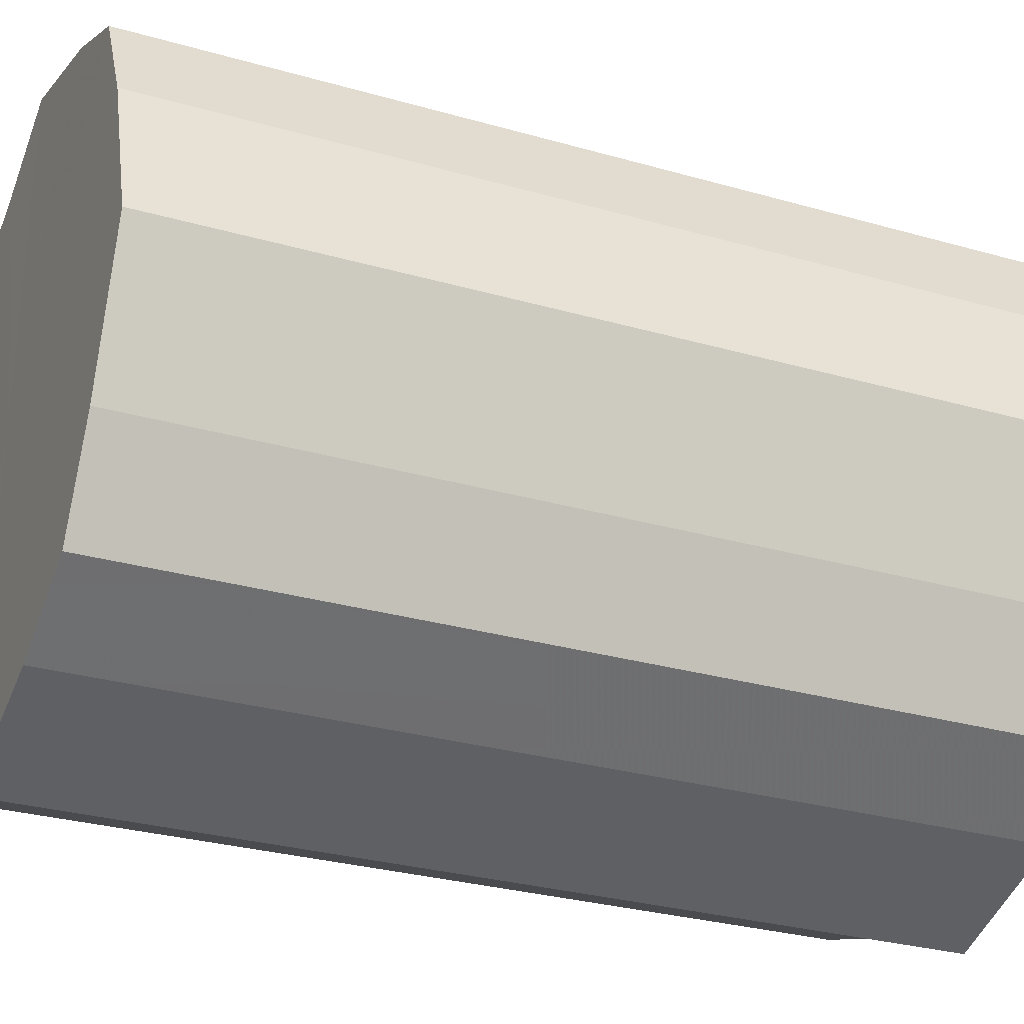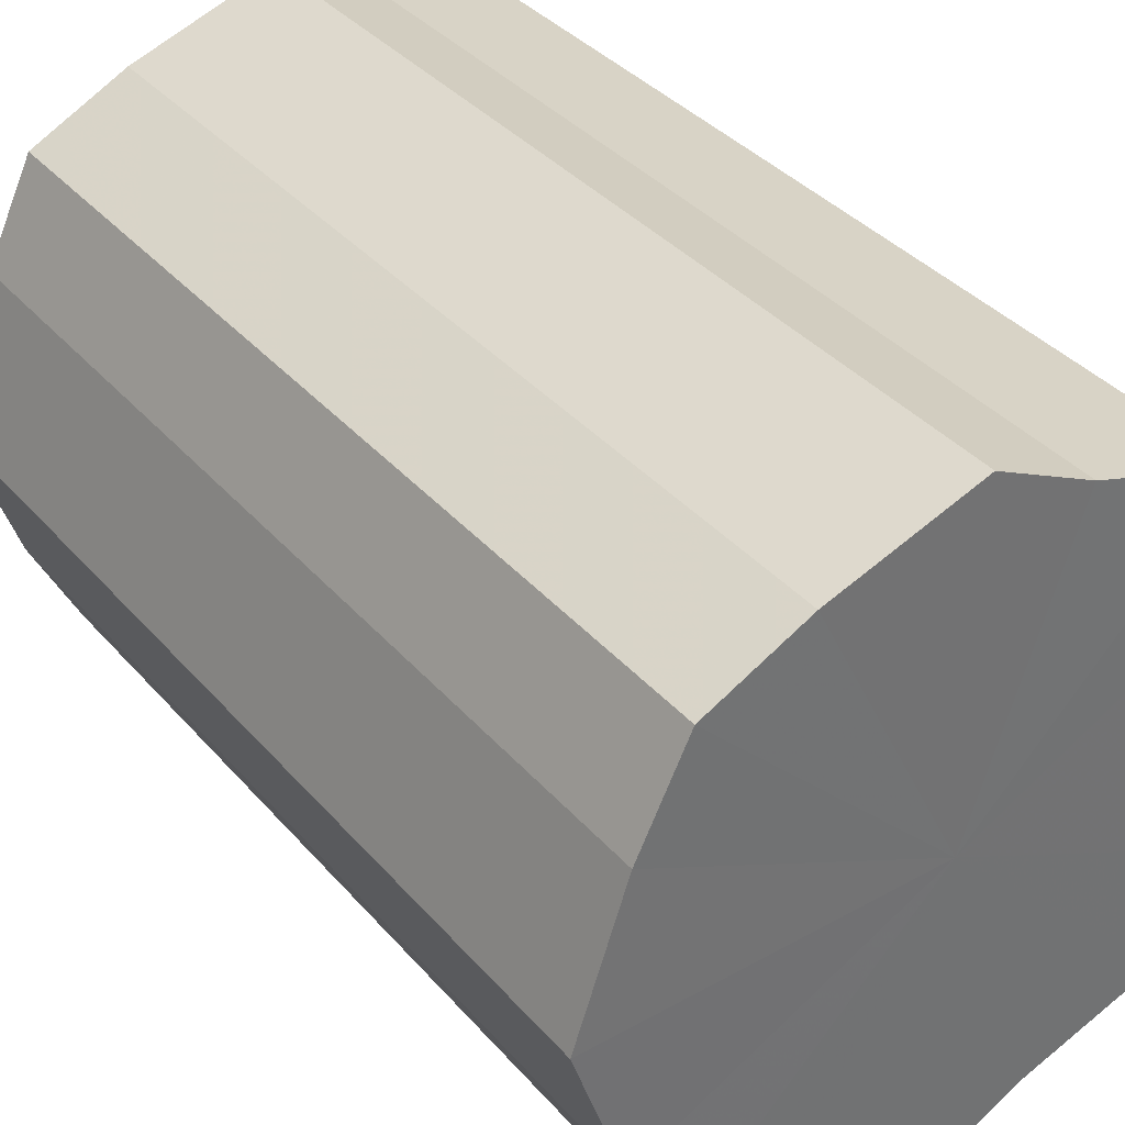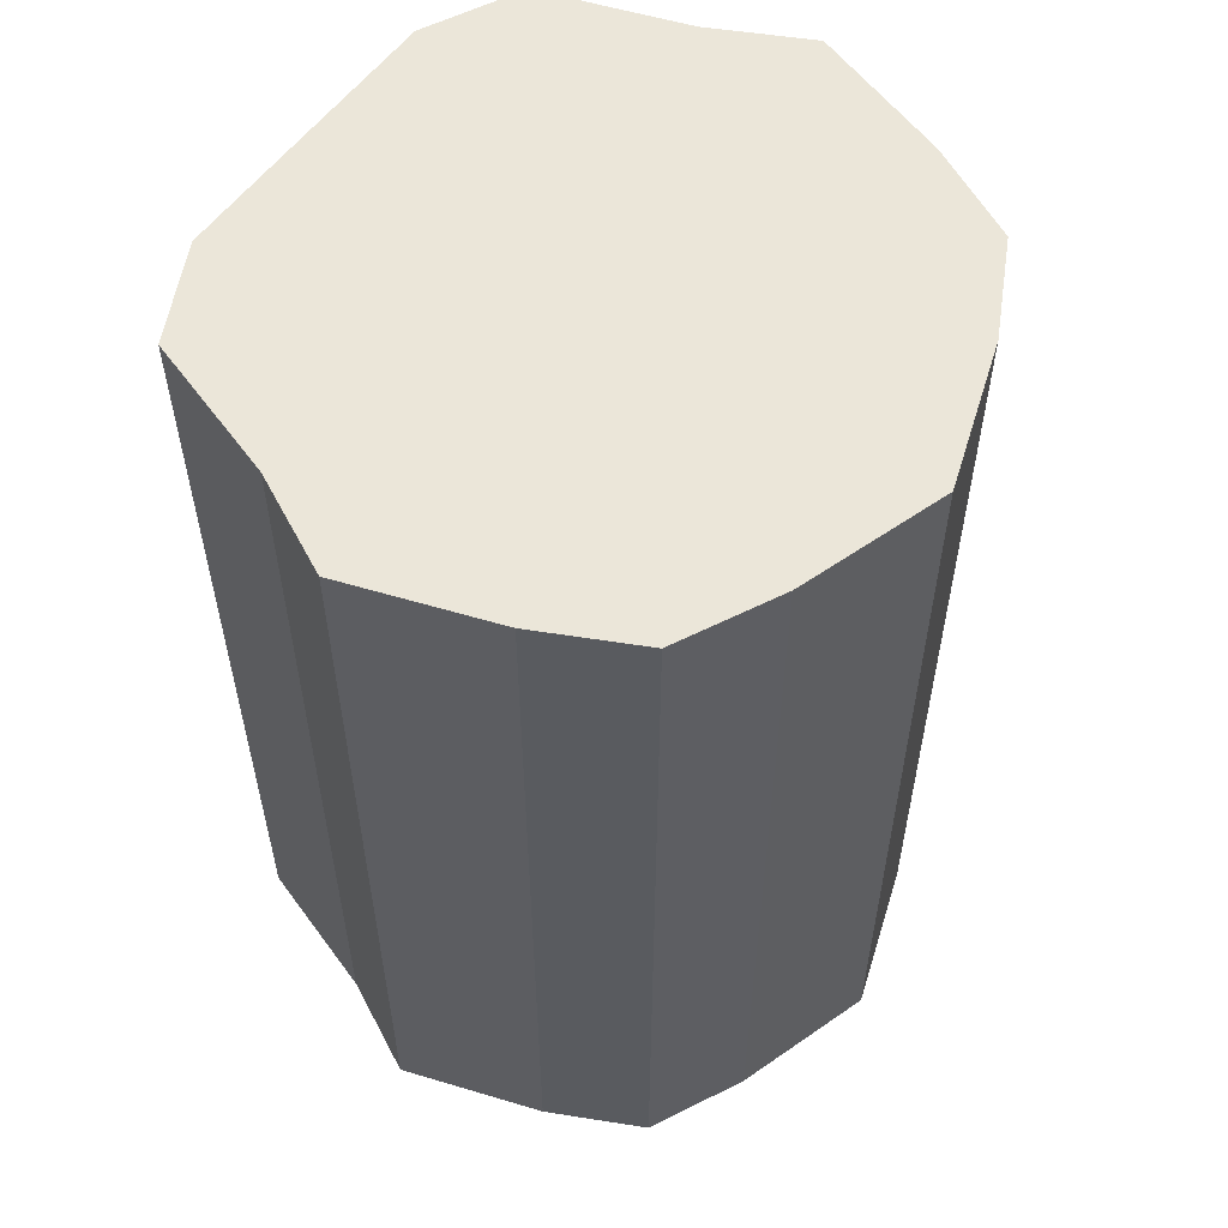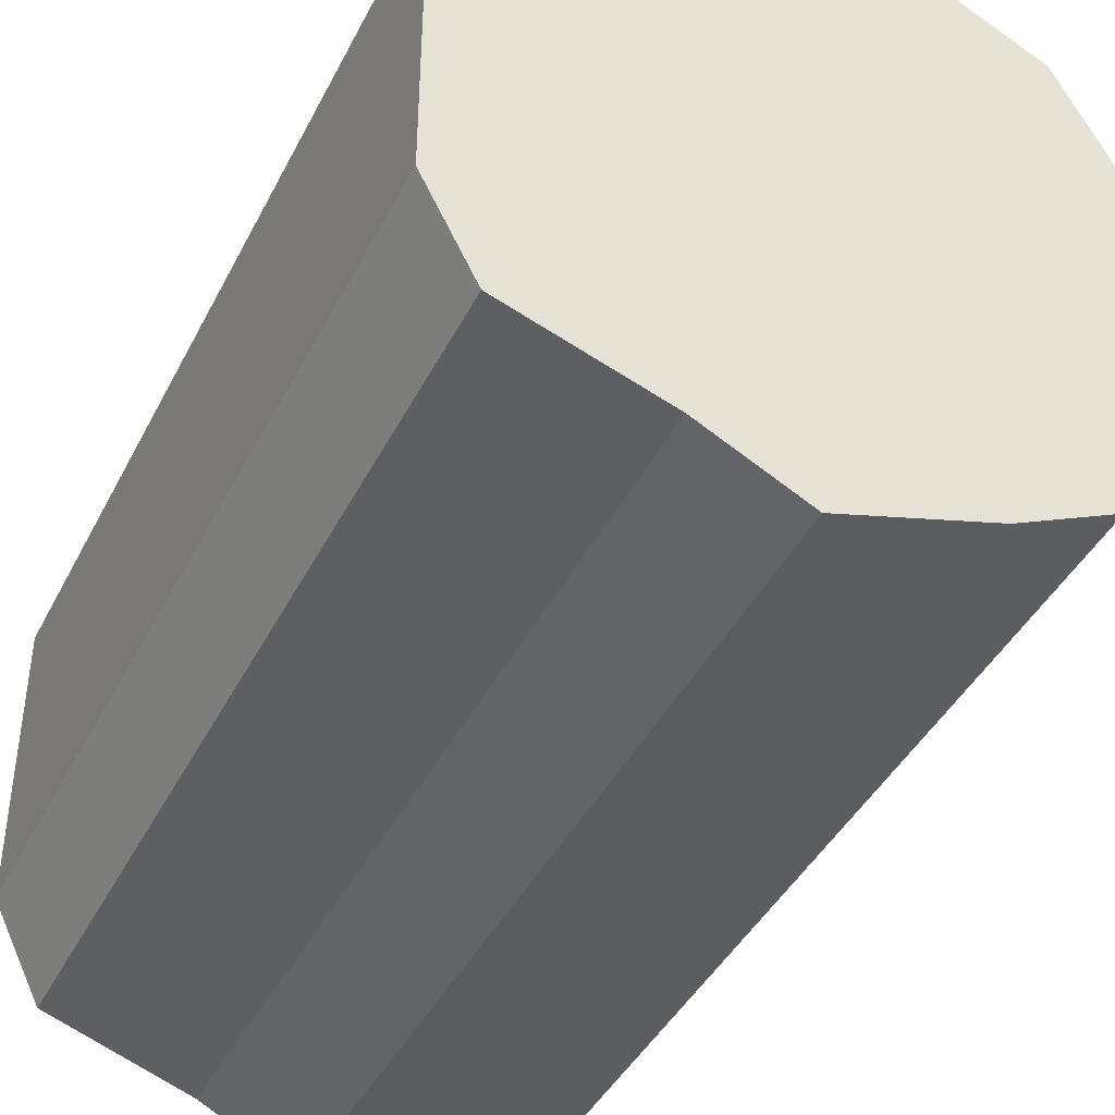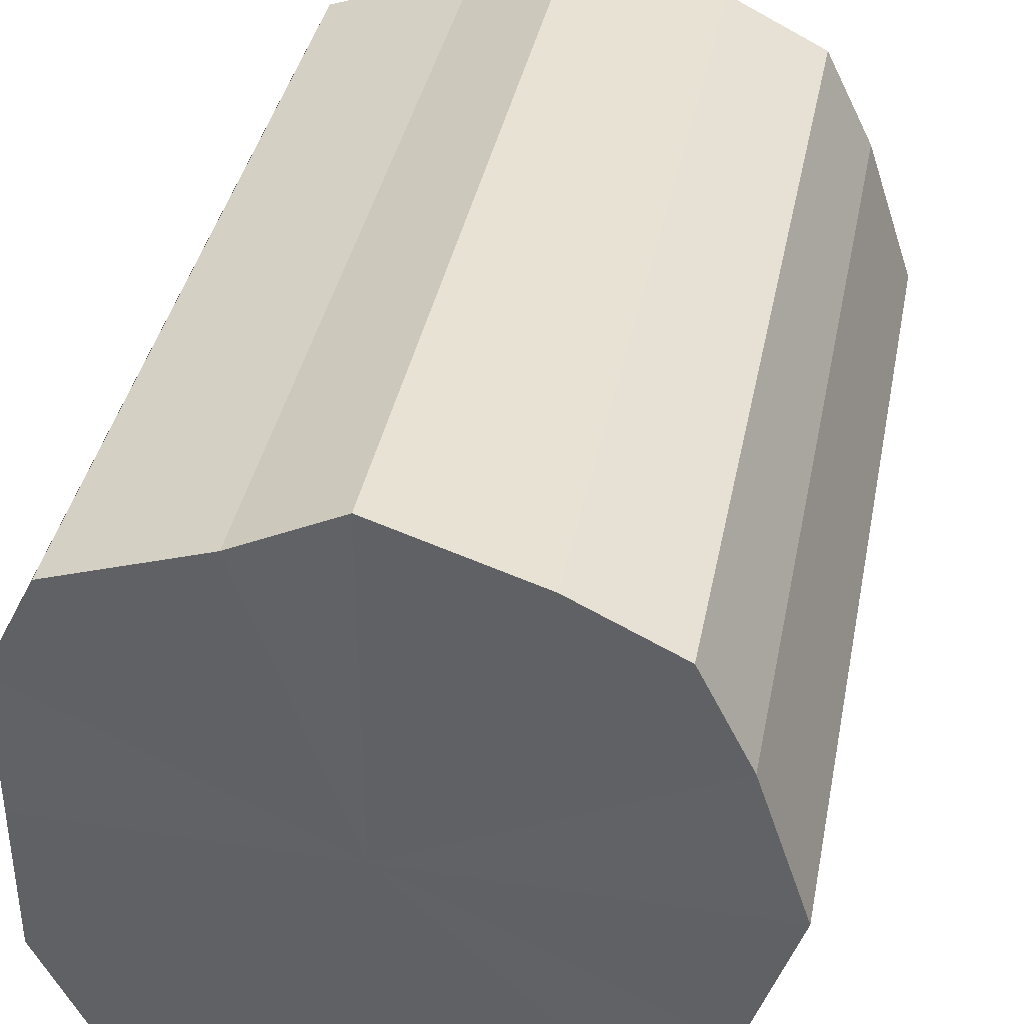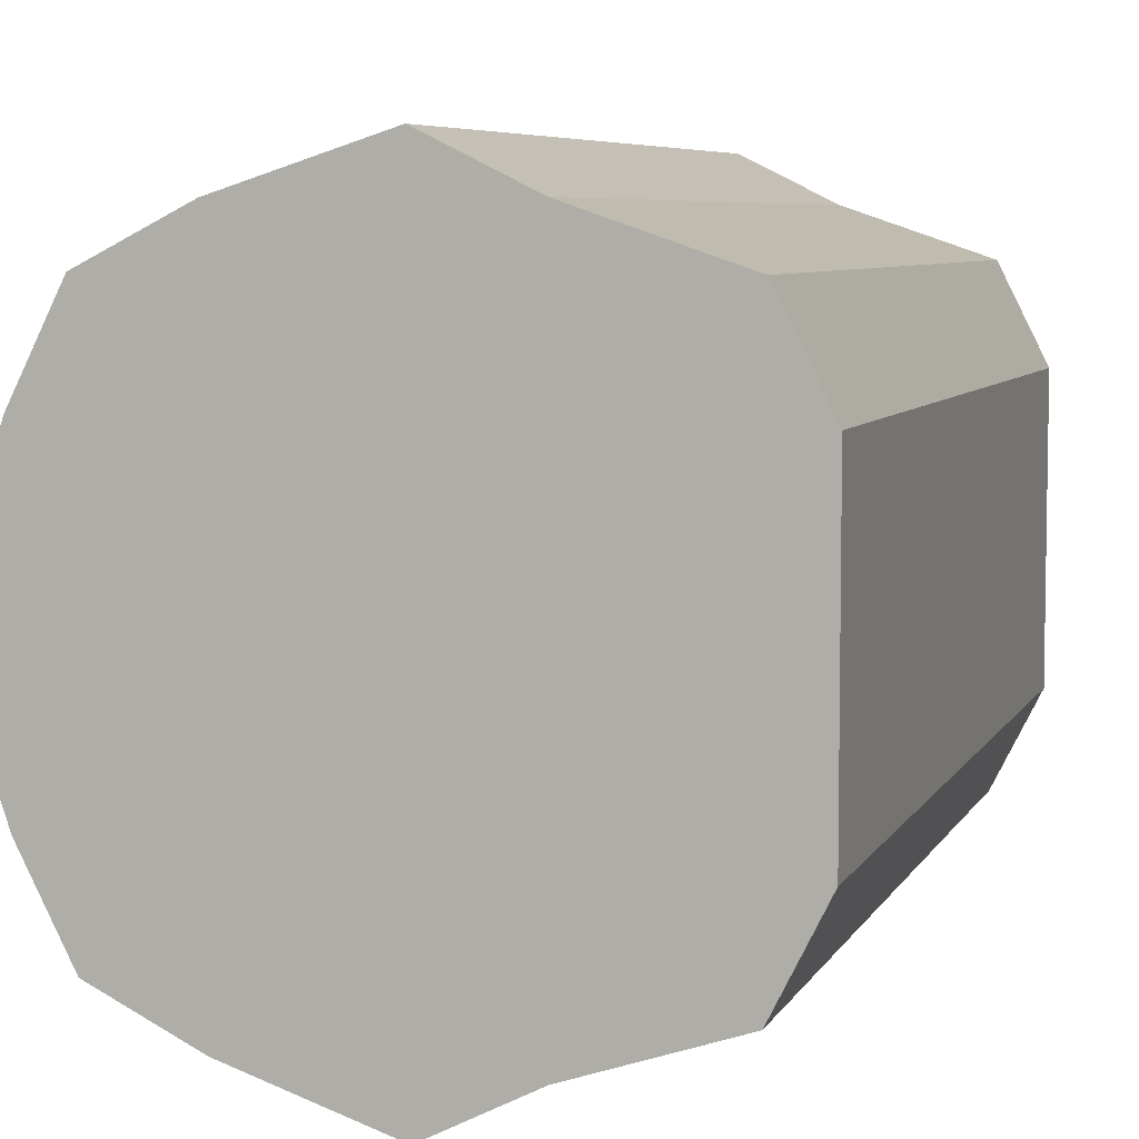
<metadata>
{"format":"obj","ext":"obj","renderer":"f3d","projection":"perspective","resolution":1024,"background":"white","views":[{"elev":-29.2,"azim":-113.1,"up":"+Y"},{"elev":37.1,"azim":-35.6,"up":"+Y"},{"elev":56.7,"azim":-144.3,"up":"+Z"},{"elev":-42.2,"azim":154.6,"up":"+Y"},{"elev":38.0,"azim":-169.0,"up":"+Y"},{"elev":6.3,"azim":16.9,"up":"+Y"}]}
</metadata>
<code>
o 7703
v 2250 1880 14.04
v 2250 1880 14.04
v 2250 1880 14.23
v 2250 1880 14.04
v 2250 1880 14.23
v 2250 1880 14.04
v 2250 1880 14.23
v 2250 1880 14.04
v 2250 1880 14.23
v 2250 1880 14.04
v 2250 1880 14.23
v 2250 1880 14.04
v 2250 1880 14.23
v 2250 1880 14.04
v 2250 1880 14.23
v 2250 1880 14.04
v 2250 1880 14.23
v 2250 1880 14.04
v 2250 1880 14.23
v 2250 1880 14.04
v 2250 1880 14.23
v 2250 1880 14.04
v 2250 1880 14.23
v 2250 1880 14.04
v 2250 1880 14.23
v 2250 1880 14.04
v 2250 1880 14.23
v 2250 1880 14.04
v 2250 1880 14.23
v 2250 1880 14.04
v 2250 1880 14.23
v 2250 1880 14.23
v 2250 1880 14.23
v 2250 1880 14.04
v 2250 1880 14.23
v 2250 1880 14.04
v 2250 1880 14.23
v 2250 1880 14.23
v 2250 1880 14.04
v 2250 1880 14.23
v 2250 1880 14.04
v 2250 1880 14.04
v 2250 1880 14.23
v 2250 1880 14.23
v 2250 1880 14.04
v 2250 1880 14.23
v 2250 1880 14.04
v 2250 1880 14.04
v 2250 1880 14.23
v 2250 1880 14.23
v 2250 1880 14.04
v 2250 1880 14.23
v 2250 1880 14.04
v 2250 1880 14.04
v 2250 1880 14.23
v 2250 1880 14.23
v 2250 1880 14.04
v 2250 1880 14.23
v 2250 1880 14.04
v 2250 1880 14.04
v 2250 1880 14.23
v 2250 1880 14.23
v 2250 1880 14.04
v 2250 1880 14.04
v 2250 1880 14.04
v 2250 1880 14.04
v 2250 1880 14.04
v 2250 1880 14.04
v 2250 1880 14.04
v 2250 1880 14.04
v 2250 1880 14.04
v 2250 1880 14.04
v 2250 1880 14.04
v 2250 1880 14.04
v 2250 1880 14.04
v 2250 1880 14.04
v 2250 1880 14.04
v 2250 1880 14.04
v 2250 1880 14.04
v 2250 1880 14.04
v 2250 1880 14.04
v 2250 1880 14.23
v 2250 1880 14.23
v 2250 1880 14.23
v 2250 1880 14.23
v 2250 1880 14.23
v 2250 1880 14.23
v 2250 1880 14.23
v 2250 1880 14.23
v 2250 1880 14.23
v 2250 1880 14.23
v 2250 1880 14.23
v 2250 1880 14.23
v 2250 1880 14.23
v 2250 1880 14.23
v 2250 1880 14.23
v 2250 1880 14.23
v 2250 1880 14.23
f 1 2 3
f 2 4 5
f 6 1 7
f 4 8 9
f 10 6 11
f 8 12 13
f 14 10 15
f 12 16 17
f 18 14 19
f 16 20 21
f 22 18 23
f 20 24 25
f 26 22 27
f 24 28 29
f 30 26 31
f 28 30 32
f 33 34 35
f 35 36 37
f 38 39 33
f 40 41 38
f 37 42 43
f 44 45 40
f 46 47 44
f 43 48 49
f 50 51 46
f 52 53 50
f 49 54 55
f 56 57 52
f 58 59 56
f 55 60 61
f 62 63 58
f 61 64 62
f 65 66 67
f 65 68 66
f 65 67 69
f 65 70 68
f 65 69 71
f 65 72 70
f 65 71 73
f 65 74 72
f 65 73 75
f 65 76 74
f 65 75 77
f 65 78 76
f 65 77 79
f 65 80 78
f 65 79 81
f 65 81 80
f 82 83 84
f 82 85 83
f 82 84 86
f 82 87 85
f 82 86 88
f 82 89 87
f 82 88 90
f 82 91 89
f 82 90 92
f 82 93 91
f 82 92 94
f 82 95 93
f 82 94 96
f 82 97 95
f 82 96 98
f 82 98 97

</code>
